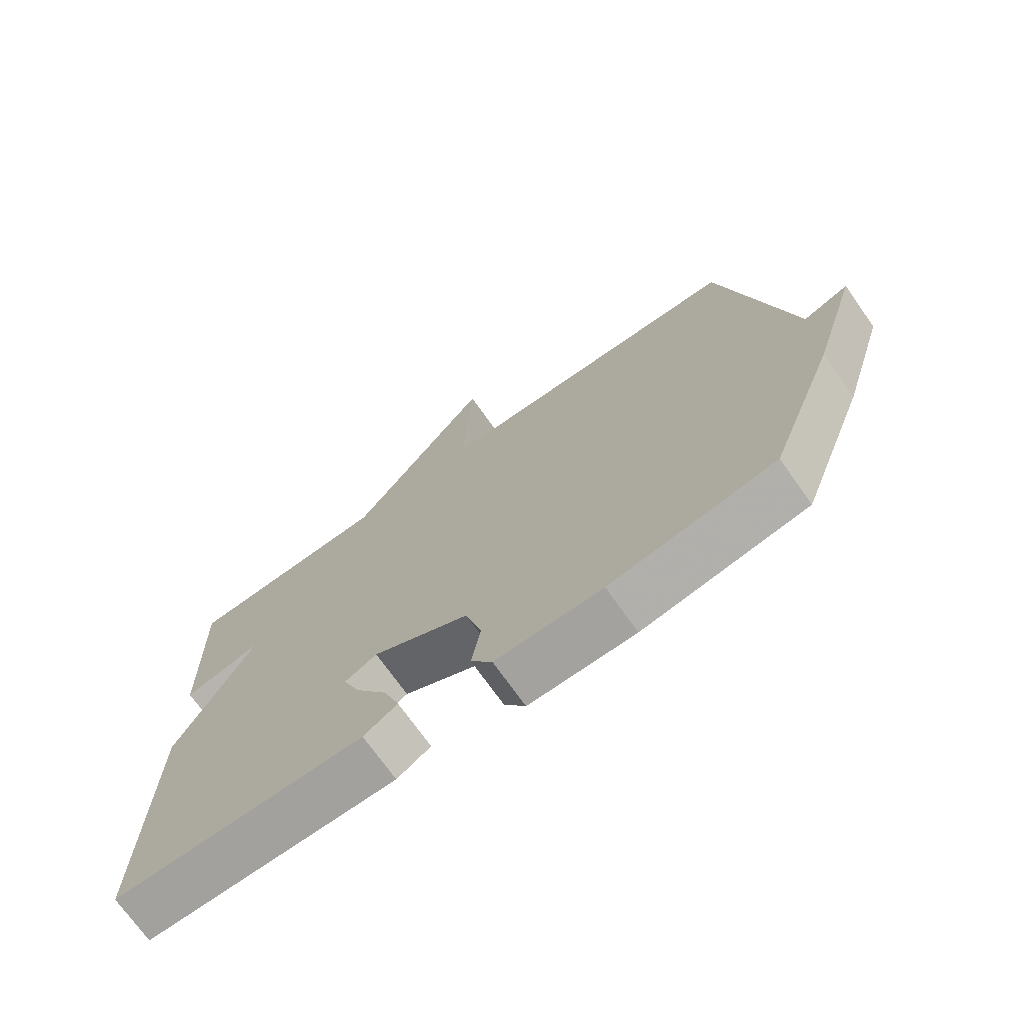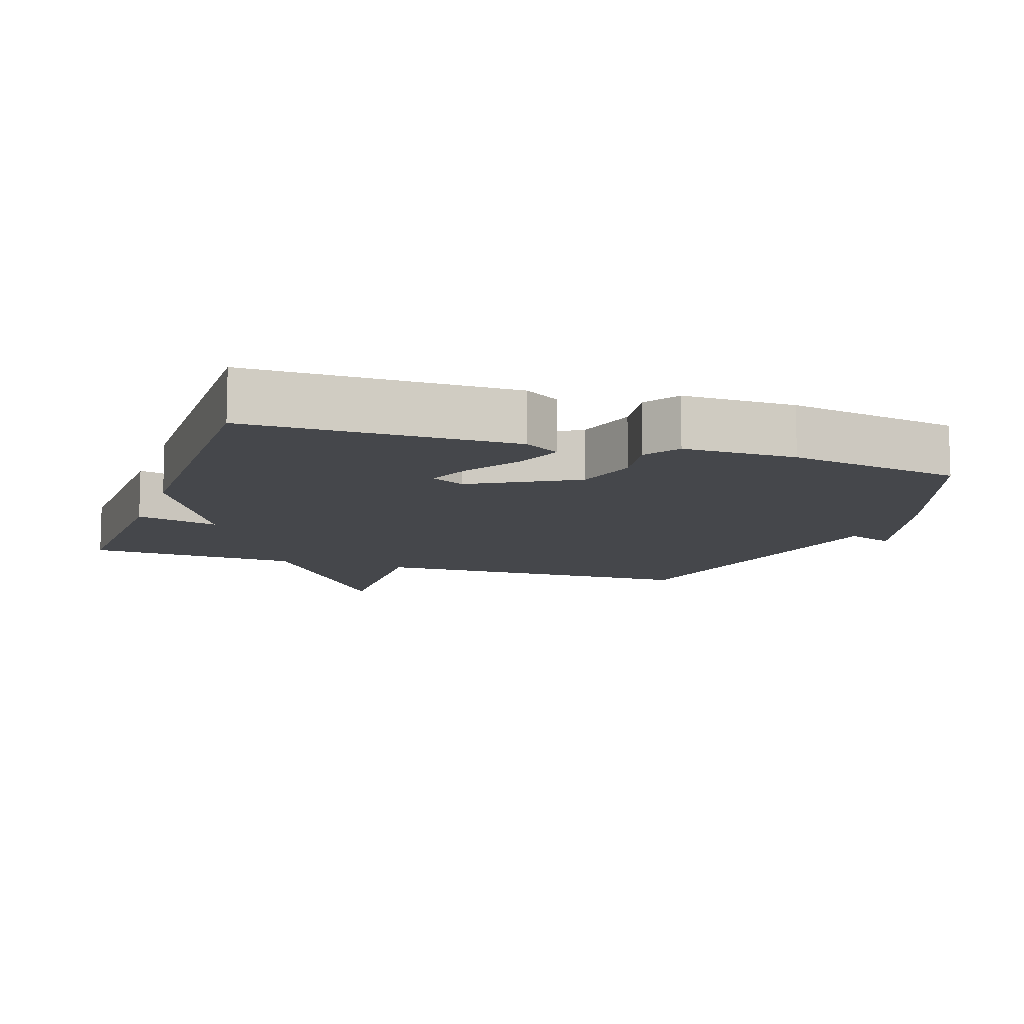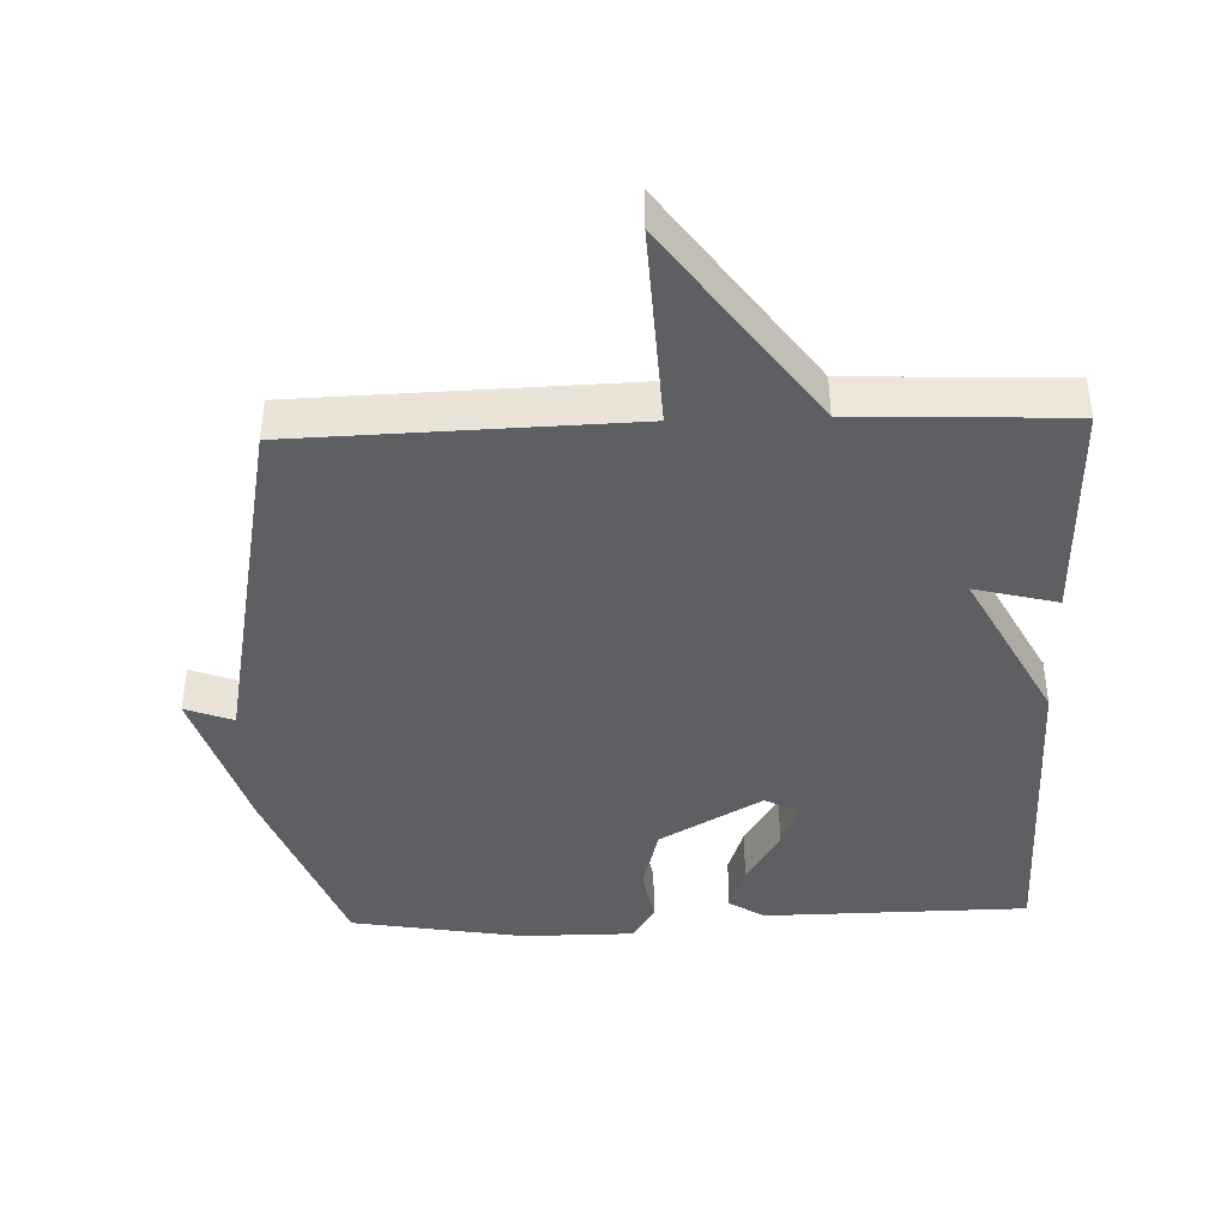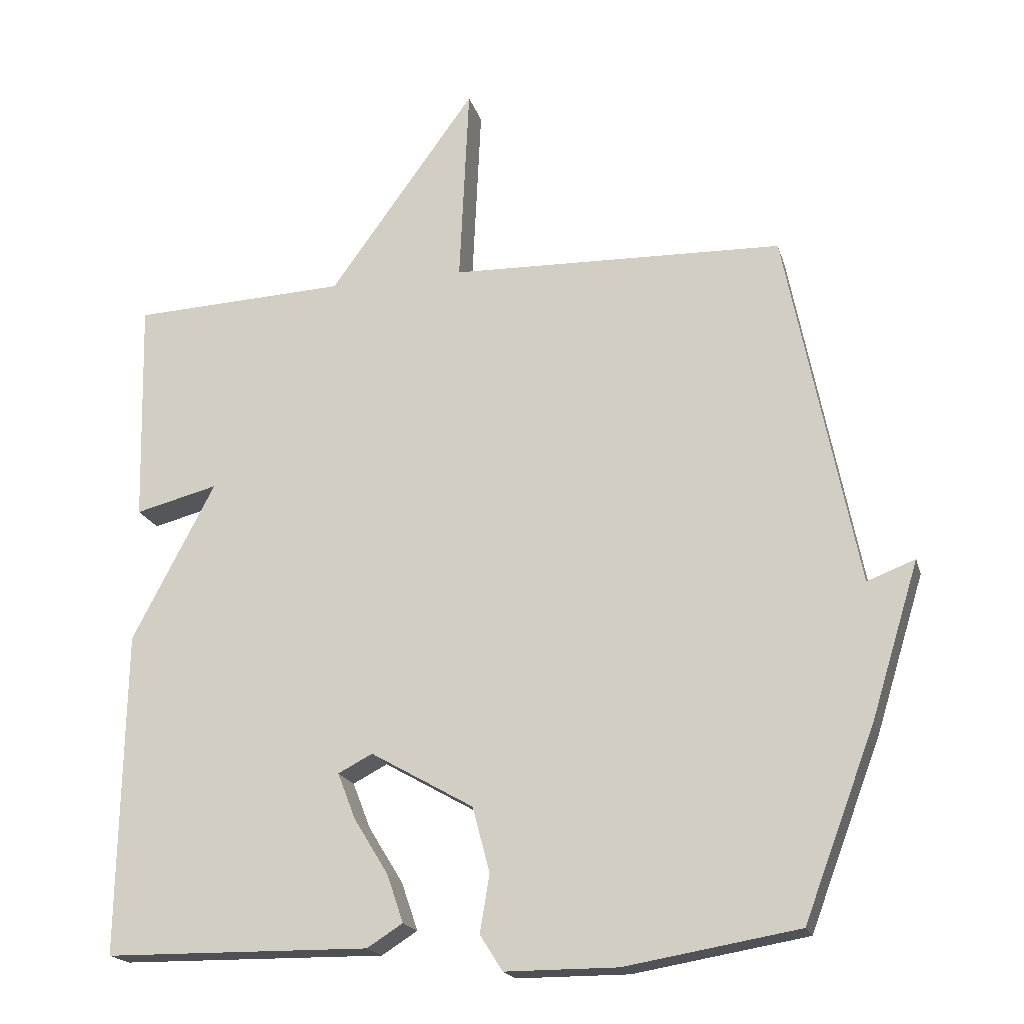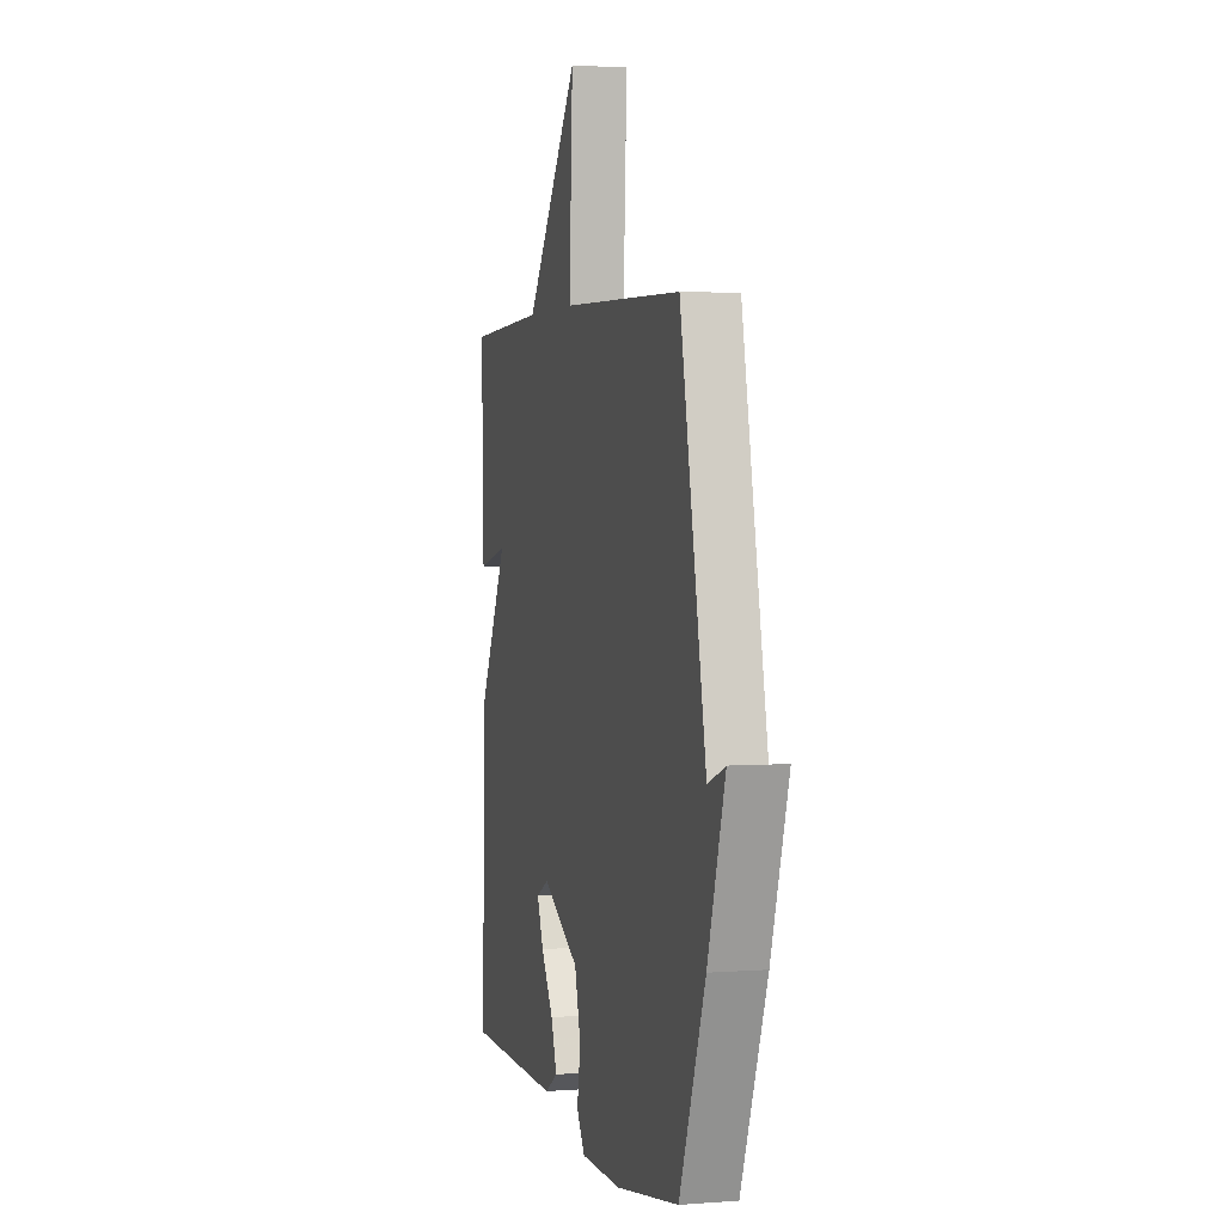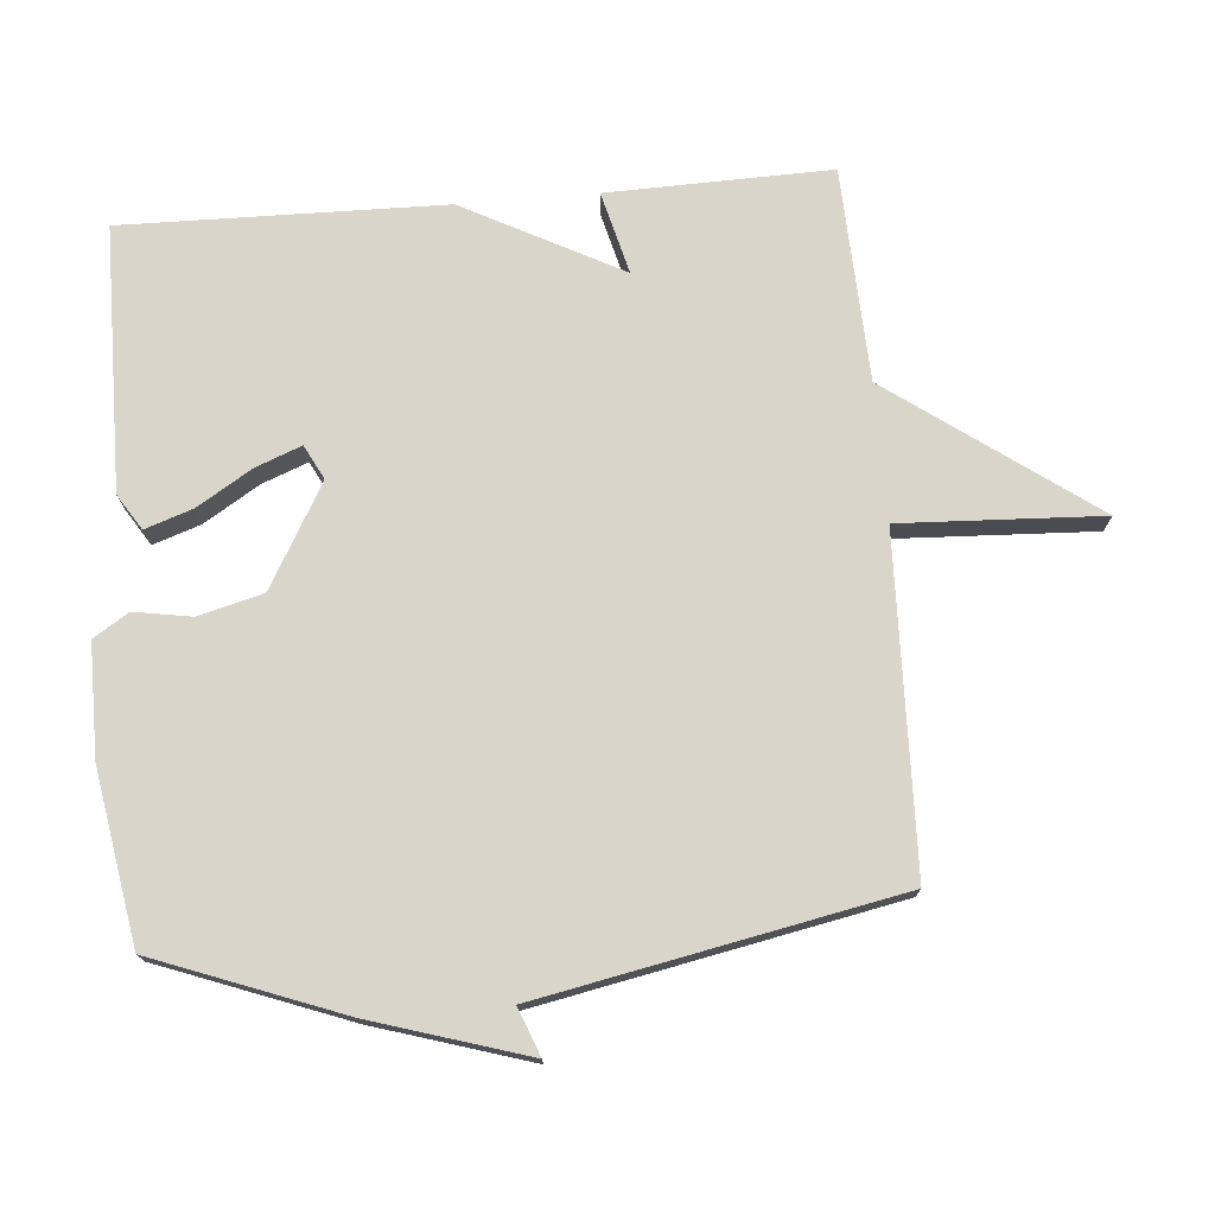
<metadata>
{"format":"obj","ext":"obj","renderer":"f3d","projection":"perspective","resolution":1024,"background":"white","views":[{"elev":-72.4,"azim":-144.7,"up":"+Z"},{"elev":-10.4,"azim":160.9,"up":"+Y"},{"elev":-42.0,"azim":2.1,"up":"+Y"},{"elev":-19.0,"azim":-165.4,"up":"+Z"},{"elev":2.7,"azim":-105.0,"up":"+Z"},{"elev":74.5,"azim":-94.8,"up":"+Y"}]}
</metadata>
<code>
v 0.5 0.07 -0.5
v 0.113 0.07 -0.504
v 0.061 0.07 -0.471
v 0.085 0.07 -0.401
v 0.135 0.07 -0.32
v 0.161 0.07 -0.253
v 0.111 0.07 -0.227
v -0.039 0.07 -0.312
v -0.064 0.07 -0.407
v -0.05 0.07 -0.491
v -0.083 0.07 -0.543
v -0.247 0.07 -0.543
v -0.5 0.07 -0.5
v -0.604 0.07 -0.225
v -0.674 0.07 0.002
v -0.604 0.07 -0.025
v -0.5 0.07 0.5
v -0.013 0.07 0.514
v -0.027 0.07 0.81
v 0.187 0.07 0.514
v 0.5 0.07 0.5
v 0.492 0.07 0.172
v 0.371 0.07 0.203
v 0.492 0.07 -0.028
v 0.5 0 -0.5
v 0.113 0 -0.504
v 0.061 0 -0.471
v 0.085 0 -0.401
v 0.135 0 -0.32
v 0.161 0 -0.253
v 0.111 0 -0.227
v -0.039 0 -0.312
v -0.064 0 -0.407
v -0.05 0 -0.491
v -0.083 0 -0.543
v -0.247 0 -0.543
v -0.5 0 -0.5
v -0.604 0 -0.225
v -0.674 0 0.002
v -0.604 0 -0.025
v -0.5 0 0.5
v -0.013 0 0.514
v -0.027 0 0.81
v 0.187 0 0.514
v 0.5 0 0.5
v 0.492 0 0.172
v 0.371 0 0.203
v 0.492 0 -0.028
f 23 24 1 2
f 20 21 22 23
f 18 19 20 23
f 16 17 18 23
f 14 15 16
f 13 14 16
f 12 13 16
f 11 12 16
f 10 11 16
f 9 10 16
f 8 9 16
f 7 8 16 23
f 6 7 23
f 5 6 23 2
f 2 3 4 5
f 26 25 48 47
f 47 46 45 44
f 47 44 43 42
f 47 42 41 40
f 40 39 38
f 40 38 37
f 40 37 36
f 40 36 35
f 40 35 34
f 40 34 33
f 40 33 32
f 47 40 32 31
f 47 31 30
f 26 47 30 29
f 29 28 27 26
f 1 25 26 2
f 2 26 27 3
f 3 27 28 4
f 4 28 29 5
f 5 29 30 6
f 6 30 31 7
f 7 31 32 8
f 8 32 33 9
f 9 33 34 10
f 10 34 35 11
f 11 35 36 12
f 12 36 37 13
f 13 37 38 14
f 14 38 39 15
f 15 39 40 16
f 16 40 41 17
f 17 41 42 18
f 18 42 43 19
f 19 43 44 20
f 20 44 45 21
f 21 45 46 22
f 22 46 47 23
f 23 47 48 24
f 24 48 25 1

</code>
